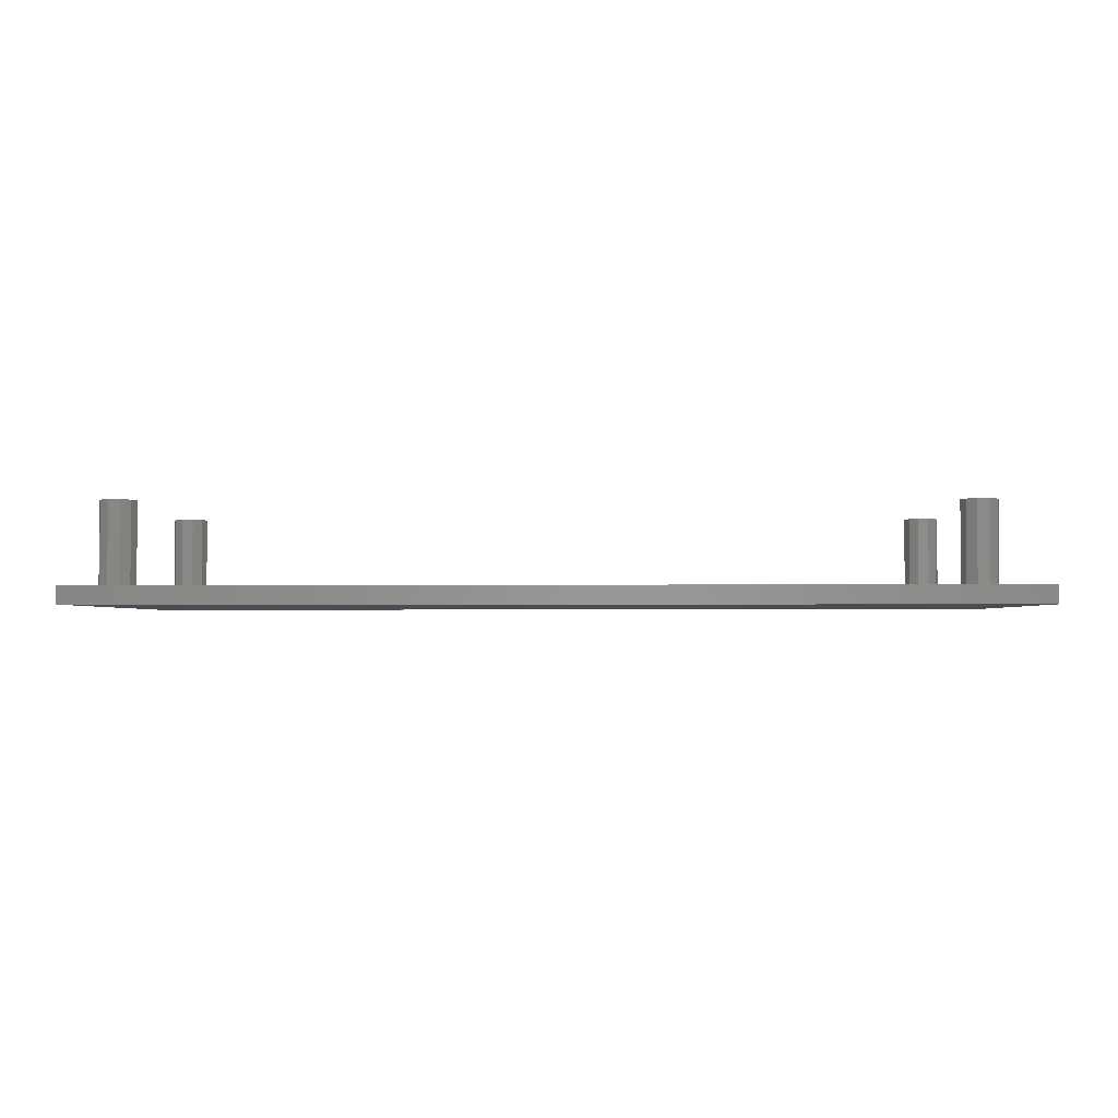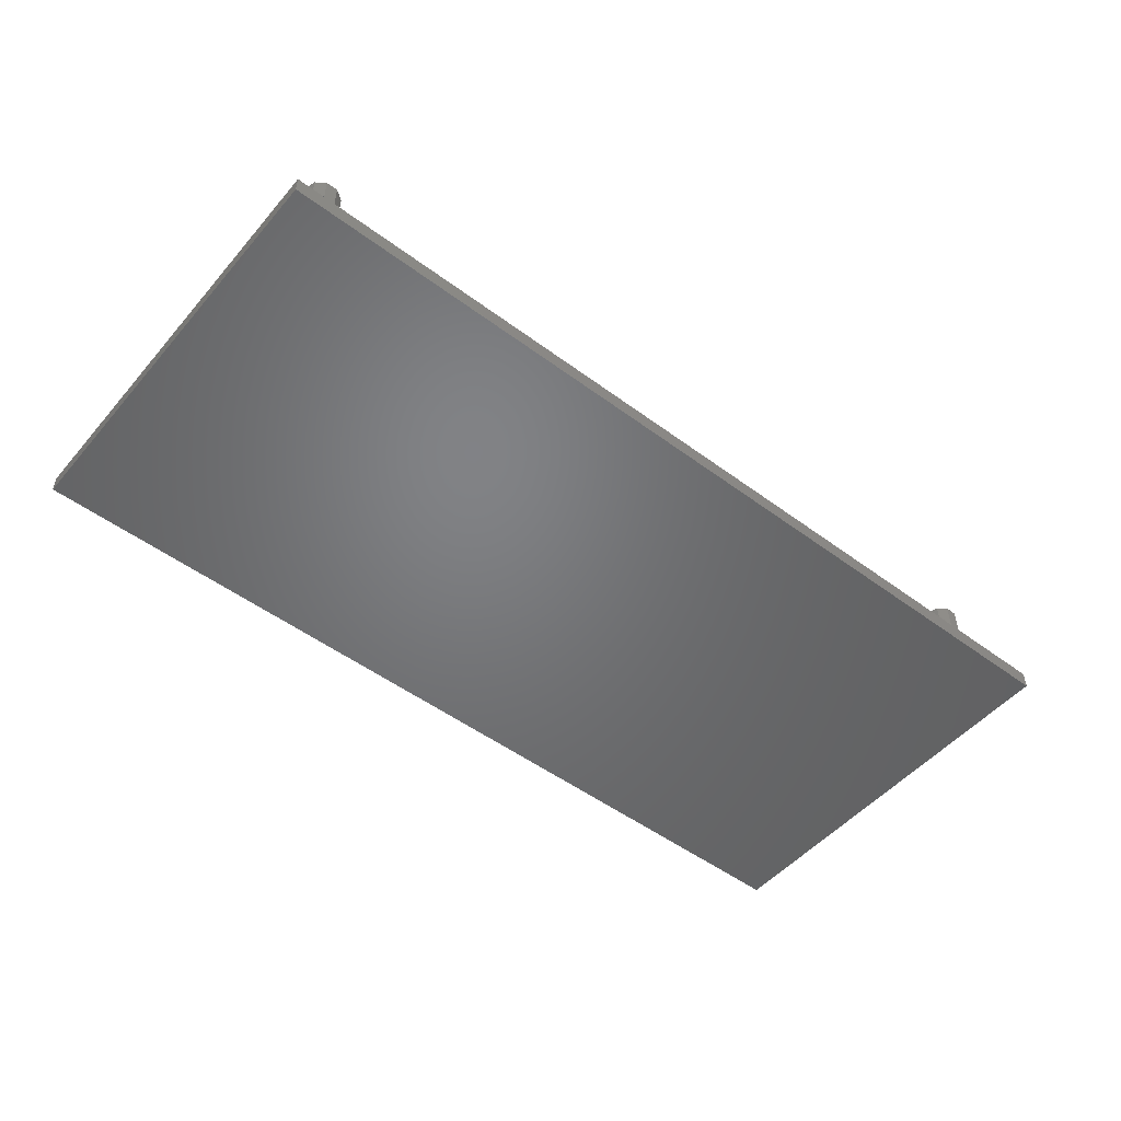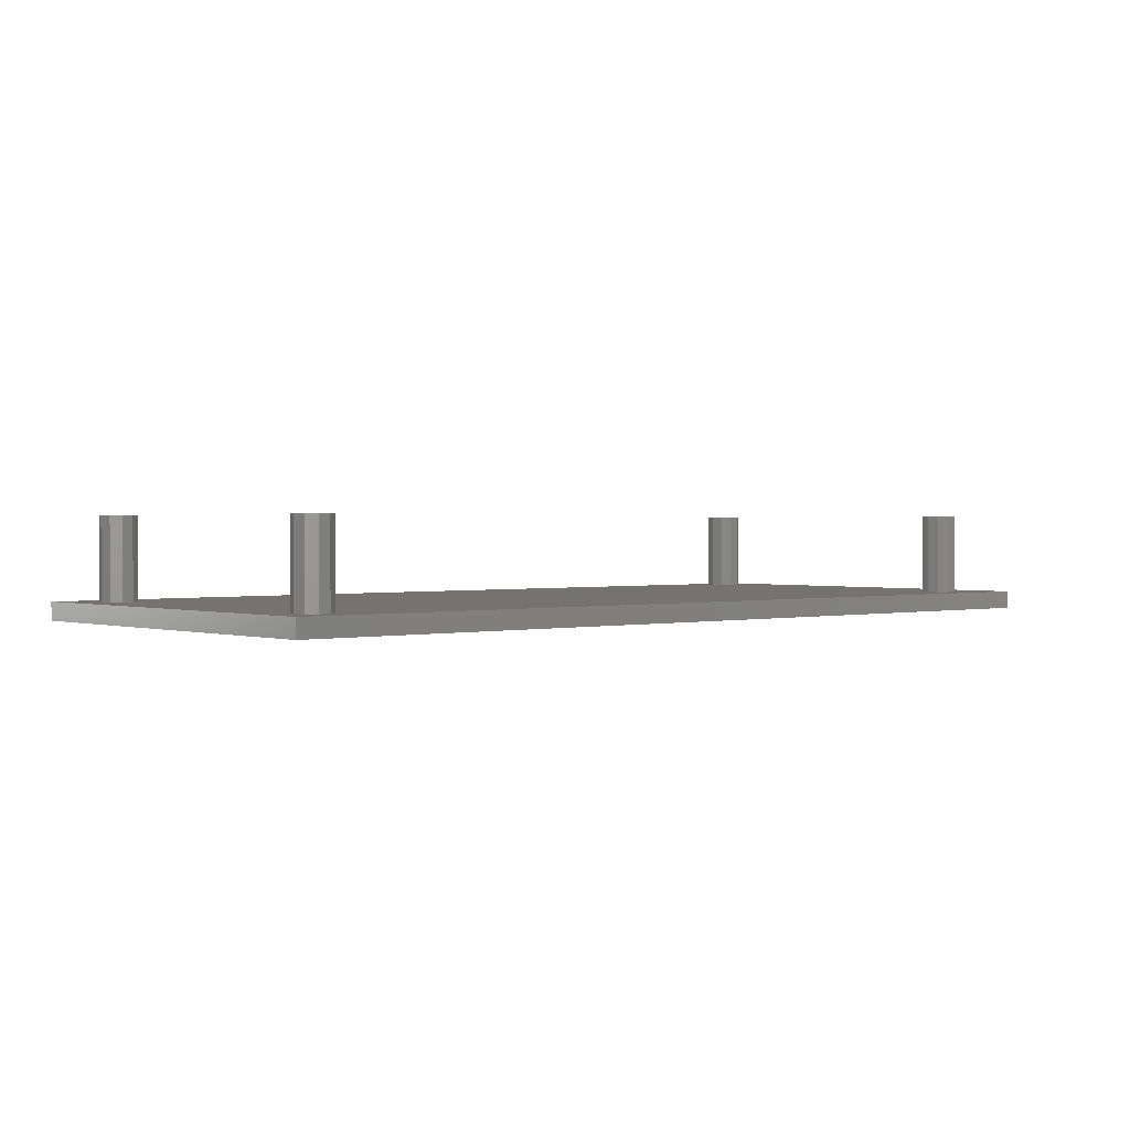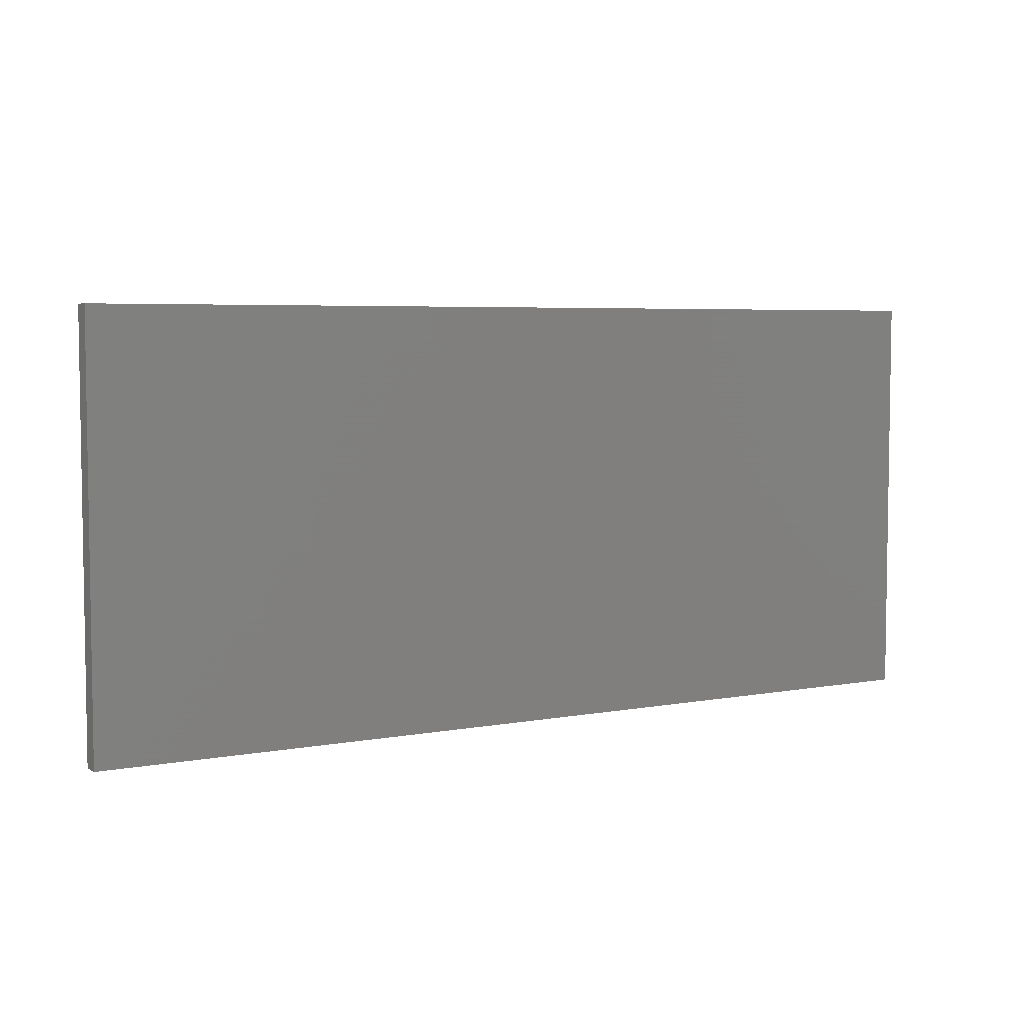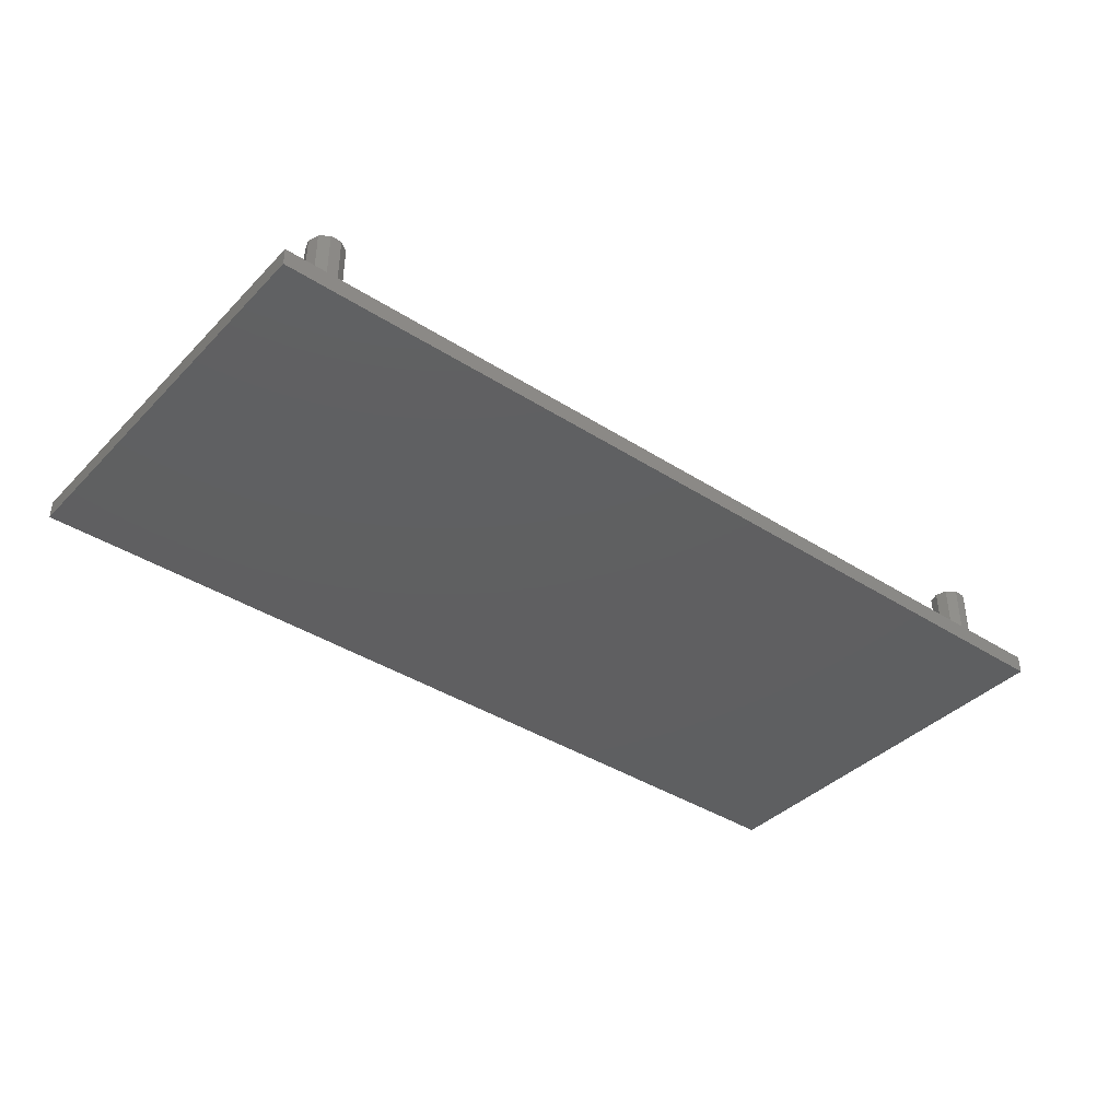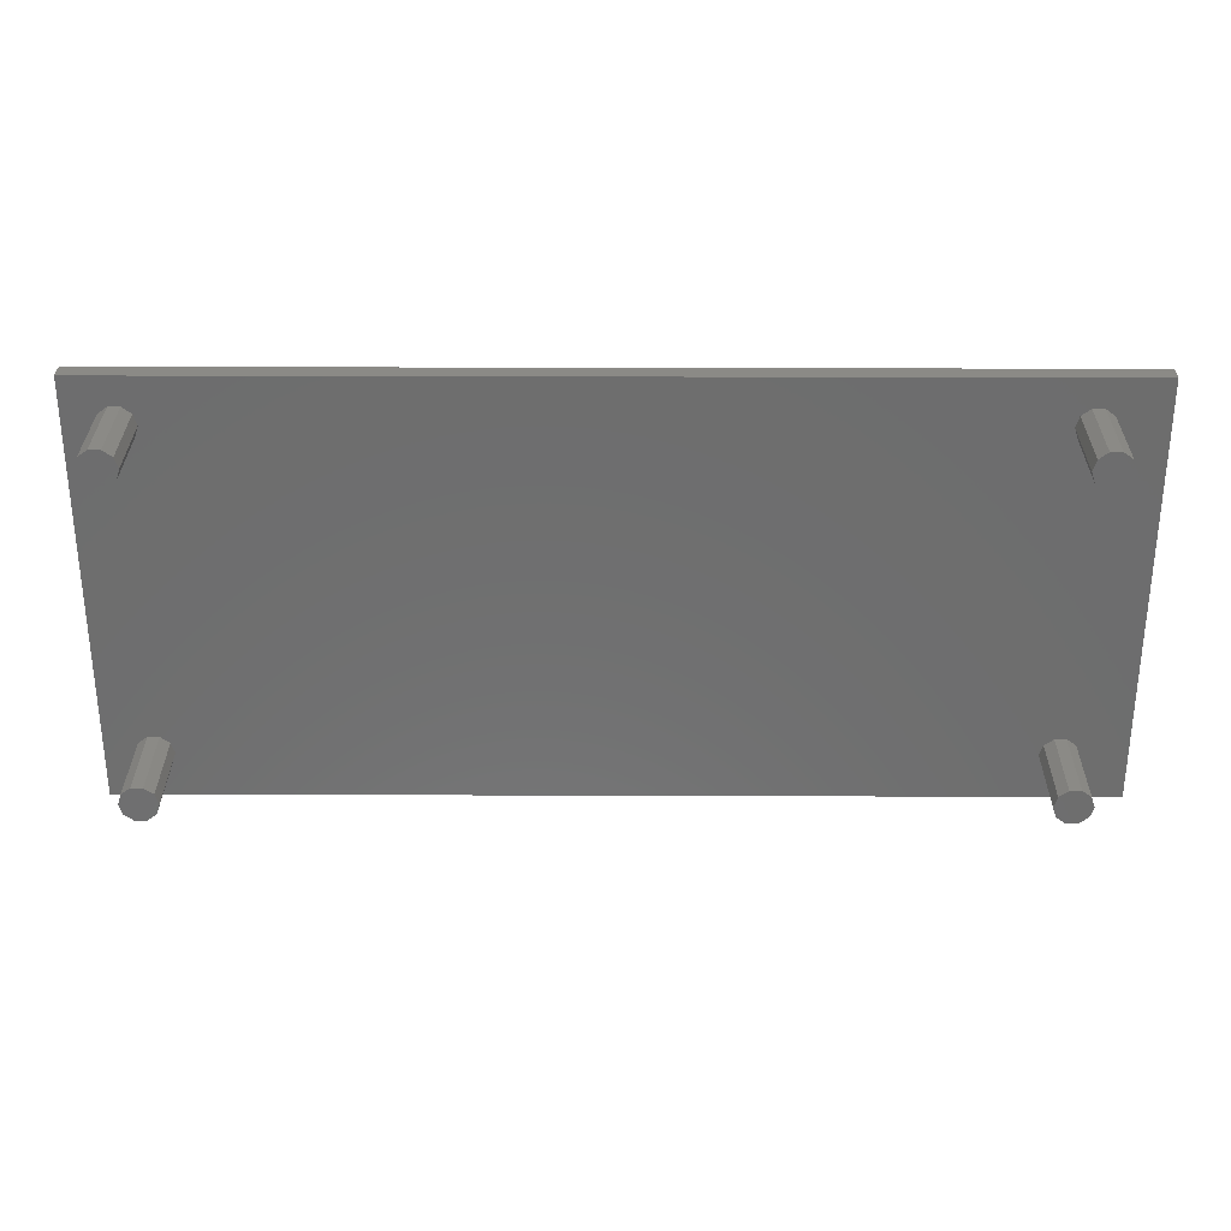
<metadata>
{"format":"stl","ext":"stl","renderer":"f3d","projection":"perspective","resolution":1024,"background":"white","views":[{"elev":-2.2,"azim":1.1,"up":"+Z"},{"elev":-50.6,"azim":-39.1,"up":"+Z"},{"elev":1.1,"azim":-41.2,"up":"+Z"},{"elev":5.2,"azim":149.7,"up":"+Y"},{"elev":-39.0,"azim":141.2,"up":"+Z"},{"elev":30.1,"azim":0.3,"up":"+Y"}]}
</metadata>
<code>
# stl→obj: 88 verts, 172 faces
v 3.55 2.5 5.5
v 3.359 3.088 1
v 3.359 3.088 5.5
v 3.55 2.5 1
v 2.859 3.451 1
v 2.241 3.451 5.5
v 2.859 3.451 5.5
v 2.241 3.451 1
v 3.359 1.912 5.5
v 2.859 1.549 5.5
v 2.241 1.549 5.5
v 1.741 3.088 5.5
v 1.741 1.912 5.5
v 1.55 2.5 5.5
v 2.859 1.549 1
v 3.359 1.912 1
v 1.741 1.912 1
v 2.241 1.549 1
v 1.55 2.5 1
v 1.741 3.088 1
v 3.55 20.5 5.5
v 3.359 21.09 1
v 3.359 21.09 5.5
v 3.55 20.5 1
v 2.859 21.45 1
v 2.241 21.45 5.5
v 2.859 21.45 5.5
v 2.241 21.45 1
v 2.859 19.55 1
v 3.359 19.91 5.5
v 2.859 19.55 5.5
v 3.359 19.91 1
v 1.741 19.91 1
v 2.241 19.55 5.5
v 1.741 19.91 5.5
v 2.241 19.55 1
v 1.55 20.5 1
v 1.741 21.09 5.5
v 1.741 21.09 1
v 1.55 20.5 5.5
v 48.55 2.5 5.5
v 48.36 3.088 1
v 48.36 3.088 5.5
v 48.55 2.5 1
v 47.86 3.451 1
v 47.24 3.451 5.5
v 47.86 3.451 5.5
v 47.24 3.451 1
v 48.36 1.912 5.5
v 47.86 1.549 5.5
v 47.24 1.549 5.5
v 46.74 3.088 5.5
v 46.74 1.912 5.5
v 46.55 2.5 5.5
v 47.86 1.549 1
v 48.36 1.912 1
v 46.74 1.912 1
v 47.24 1.549 1
v 46.55 2.5 1
v 46.74 3.088 1
v 48.55 20.5 5.5
v 48.36 21.09 1
v 48.36 21.09 5.5
v 48.55 20.5 1
v 47.86 21.45 1
v 47.24 21.45 5.5
v 47.86 21.45 5.5
v 47.24 21.45 1
v 48.36 19.91 5.5
v 47.86 19.55 5.5
v 47.24 19.55 5.5
v 46.74 21.09 5.5
v 46.74 19.91 5.5
v 46.55 20.5 5.5
v 47.86 19.55 1
v 48.36 19.91 1
v 46.74 19.91 1
v 47.24 19.55 1
v 46.55 20.5 1
v 46.74 21.09 1
v 0 0 0
v 0 23 1
v 0 23 0
v 0 0 1
v 51 0 1
v 51 23 1
v 51 23 0
v 51 0 0
f 1 2 3
f 2 1 4
f 5 6 7
f 6 5 8
f 2 7 3
f 7 2 5
f 3 9 1
f 7 9 3
f 7 10 9
f 6 10 7
f 6 11 10
f 12 11 6
f 12 13 11
f 13 12 14
f 15 9 10
f 9 15 16
f 17 11 13
f 11 17 18
f 19 12 20
f 12 19 14
f 17 14 19
f 14 17 13
f 8 12 6
f 12 8 20
f 9 4 1
f 4 9 16
f 18 10 11
f 10 18 15
f 21 22 23
f 22 21 24
f 25 26 27
f 26 25 28
f 22 27 23
f 27 22 25
f 29 30 31
f 30 29 32
f 33 34 35
f 34 33 36
f 37 38 39
f 38 37 40
f 33 40 37
f 40 33 35
f 28 38 26
f 38 28 39
f 30 24 21
f 24 30 32
f 36 31 34
f 31 36 29
f 23 30 21
f 27 30 23
f 27 31 30
f 26 31 27
f 26 34 31
f 38 34 26
f 38 35 34
f 35 38 40
f 41 42 43
f 42 41 44
f 45 46 47
f 46 45 48
f 42 47 43
f 47 42 45
f 43 49 41
f 47 49 43
f 47 50 49
f 46 50 47
f 46 51 50
f 52 51 46
f 52 53 51
f 53 52 54
f 55 49 50
f 49 55 56
f 57 51 53
f 51 57 58
f 59 52 60
f 52 59 54
f 57 54 59
f 54 57 53
f 48 52 46
f 52 48 60
f 49 44 41
f 44 49 56
f 58 50 51
f 50 58 55
f 61 62 63
f 62 61 64
f 65 66 67
f 66 65 68
f 62 67 63
f 67 62 65
f 63 69 61
f 67 69 63
f 67 70 69
f 66 70 67
f 66 71 70
f 72 71 66
f 72 73 71
f 73 72 74
f 75 69 70
f 69 75 76
f 77 71 73
f 71 77 78
f 79 72 80
f 72 79 74
f 77 74 79
f 74 77 73
f 68 72 66
f 72 68 80
f 69 64 61
f 64 69 76
f 78 70 71
f 70 78 75
f 81 82 83
f 82 81 84
f 2 60 32
f 60 2 4
f 29 2 32
f 29 5 2
f 36 5 29
f 36 8 5
f 33 8 36
f 33 20 8
f 82 33 37
f 33 82 20
f 42 85 76
f 85 42 44
f 75 42 76
f 75 45 42
f 78 45 75
f 78 48 45
f 77 48 78
f 77 60 48
f 24 77 79
f 32 77 24
f 76 86 64
f 86 62 64
f 86 65 62
f 86 68 65
f 77 32 60
f 80 24 79
f 22 80 68
f 82 68 86
f 80 22 24
f 68 25 22
f 68 82 25
f 84 20 82
f 39 82 37
f 28 82 39
f 25 82 28
f 86 76 85
f 56 85 44
f 55 85 56
f 58 85 55
f 60 4 59
f 59 4 57
f 16 57 4
f 57 16 58
f 15 58 16
f 84 58 15
f 84 15 18
f 58 84 85
f 17 84 18
f 19 84 17
f 20 84 19
f 85 87 86
f 87 85 88
f 81 87 88
f 87 81 83
f 81 85 84
f 85 81 88
f 87 82 86
f 82 87 83

</code>
